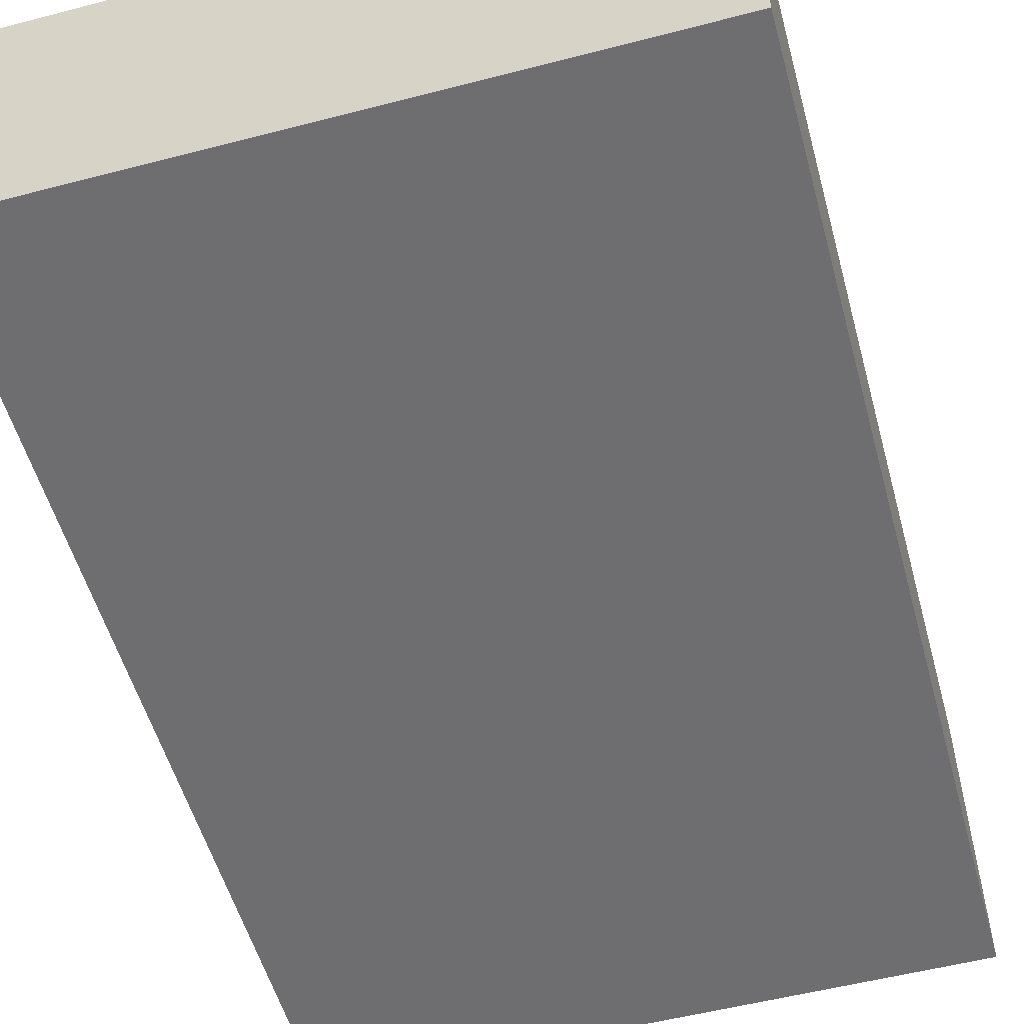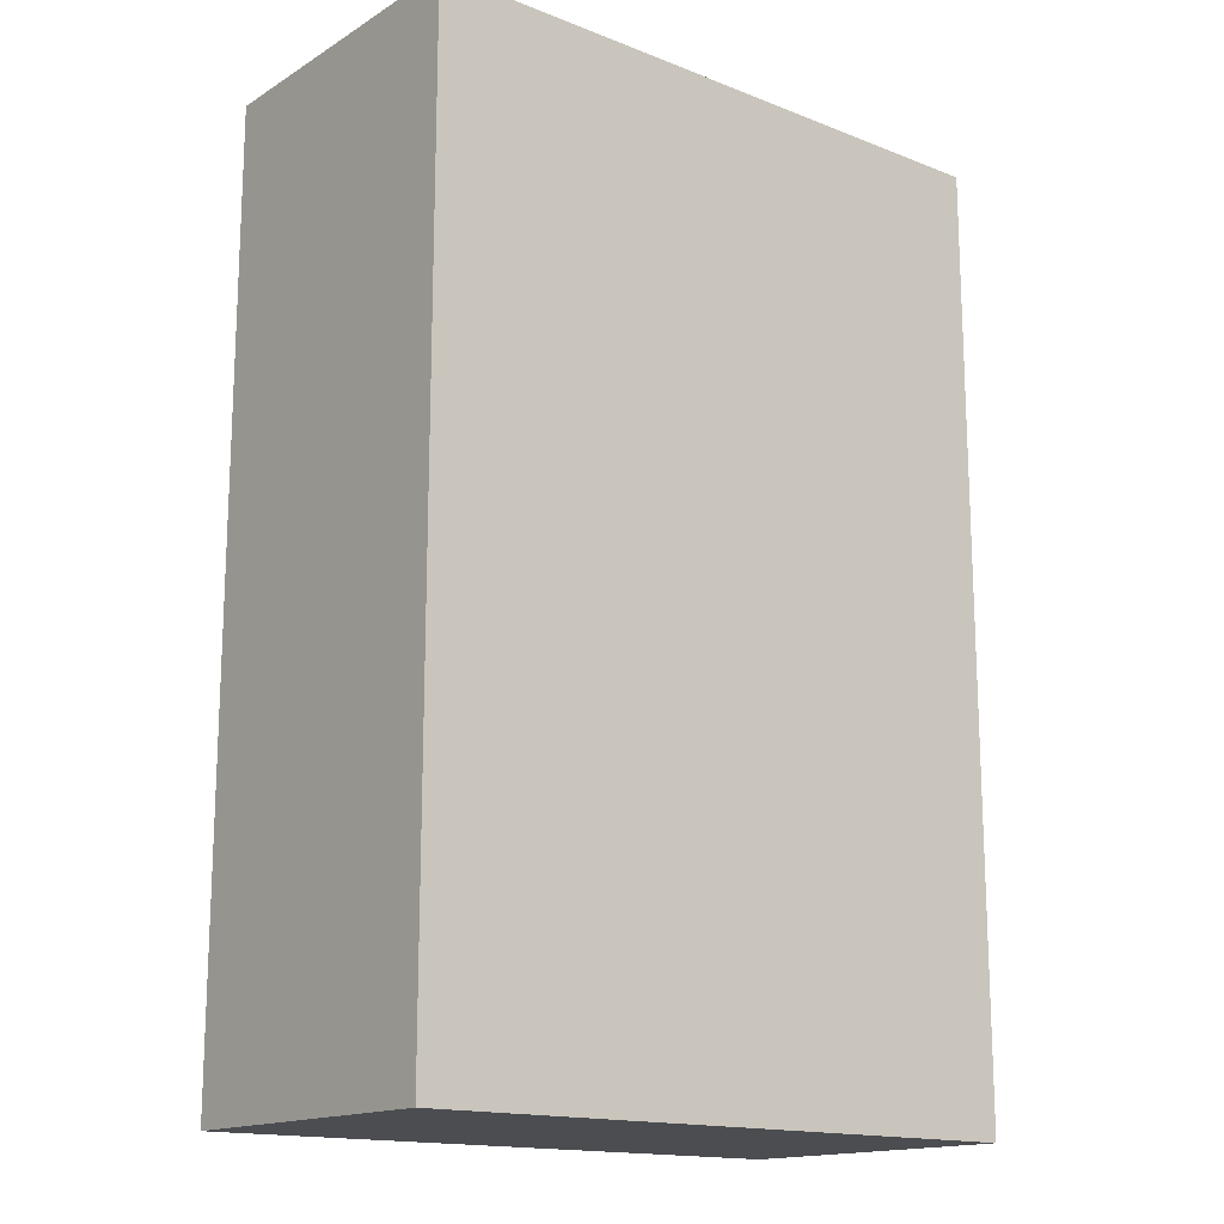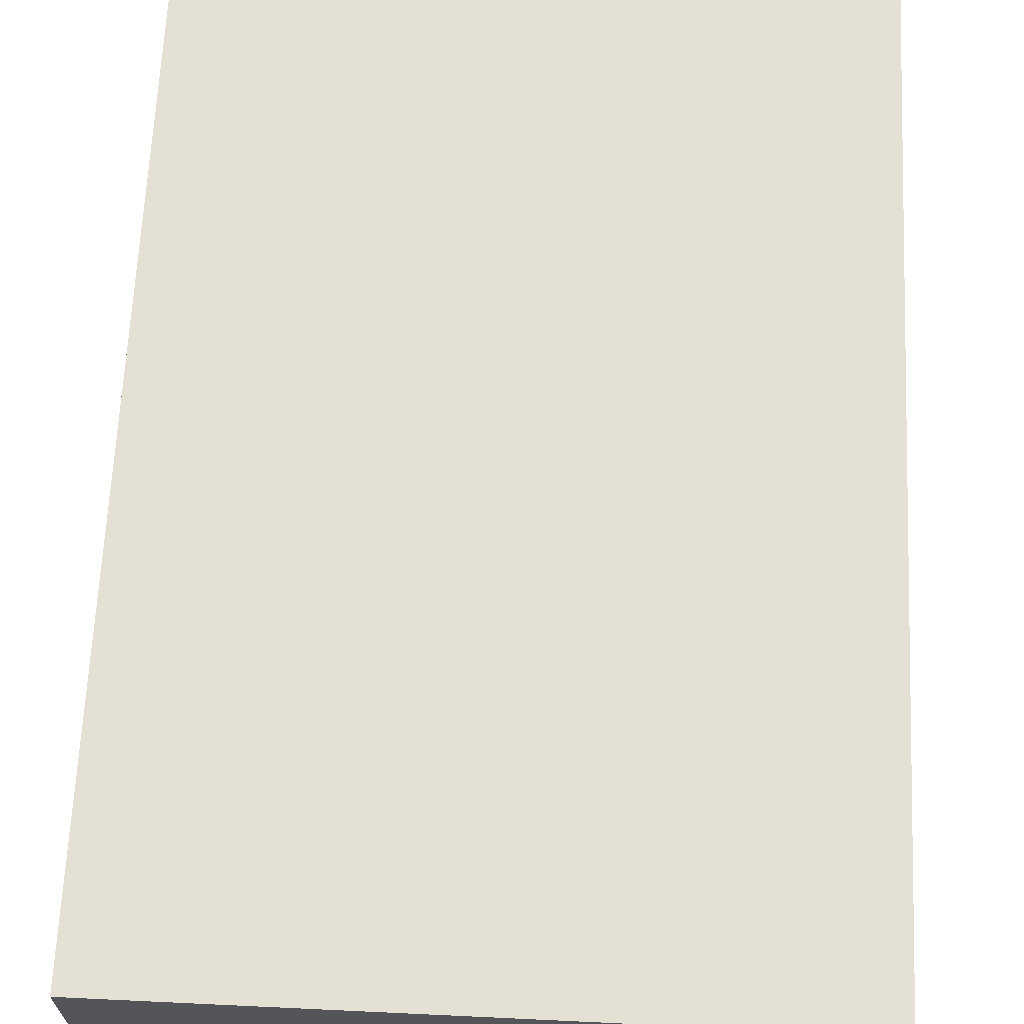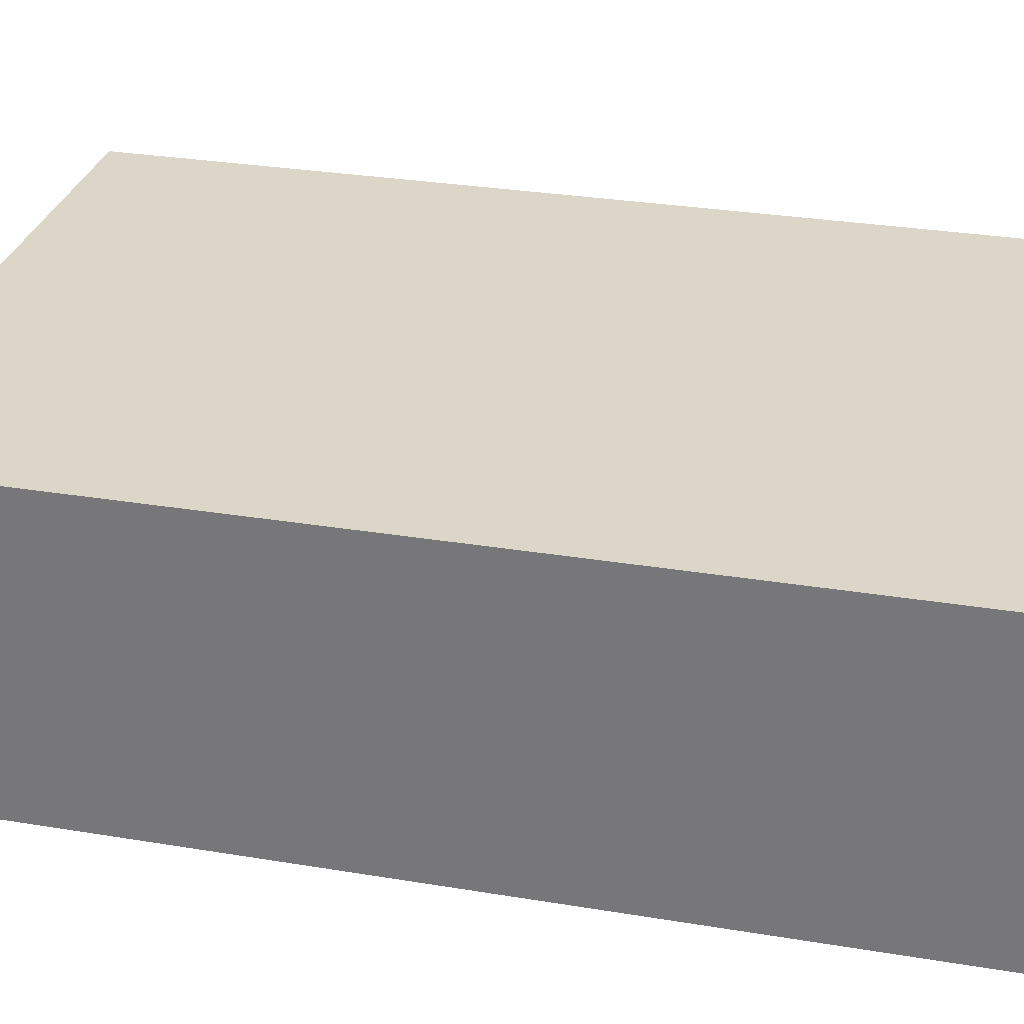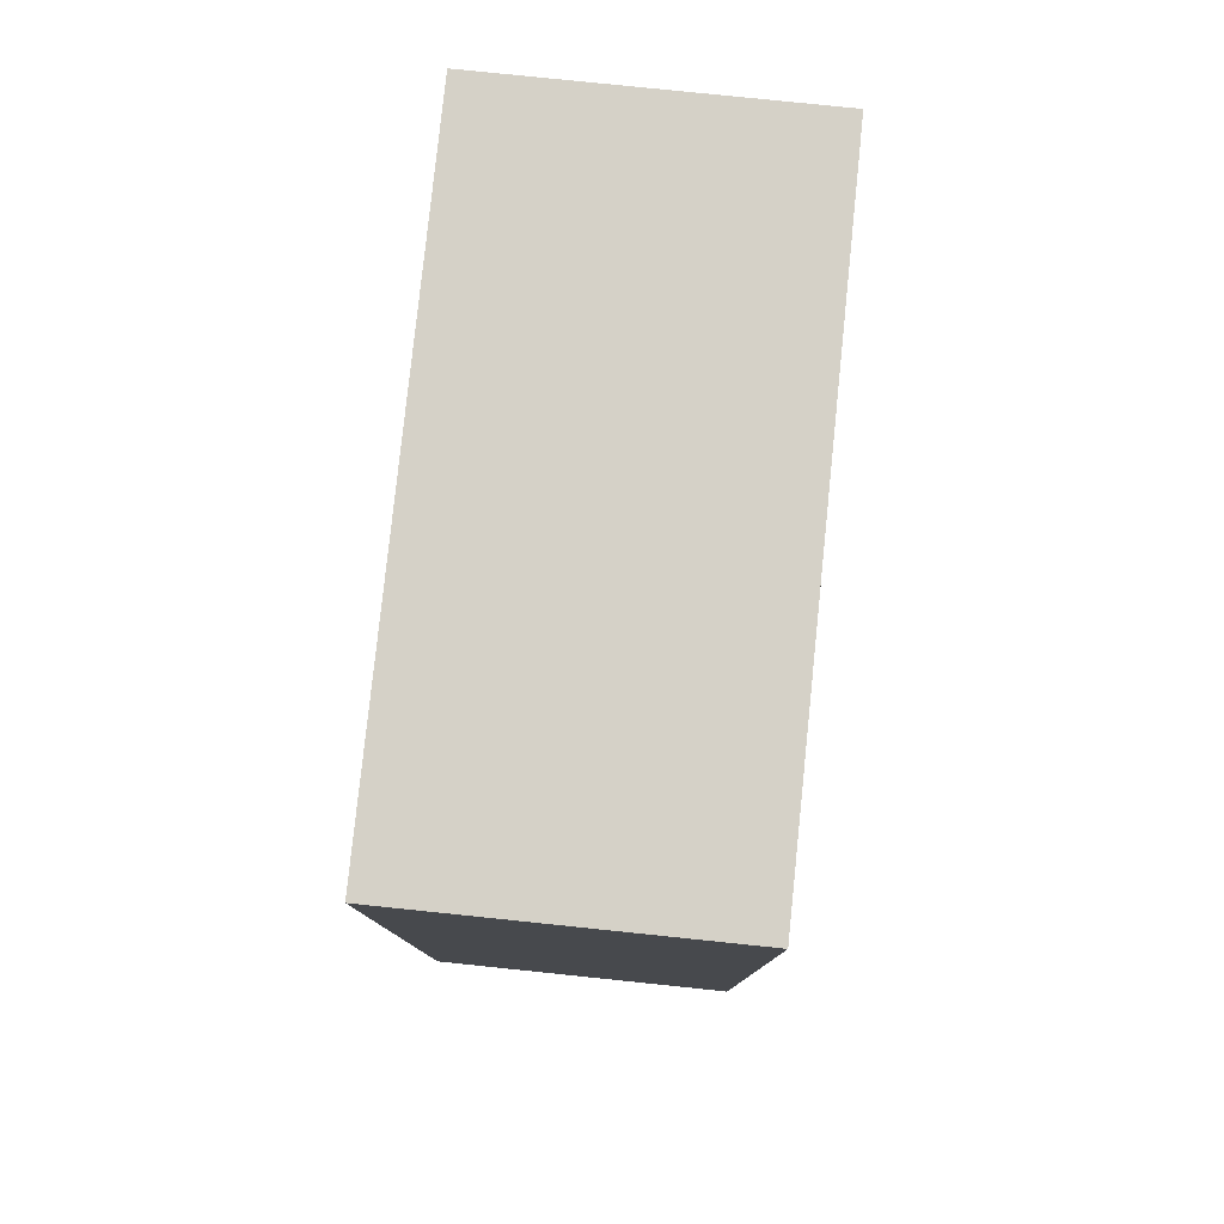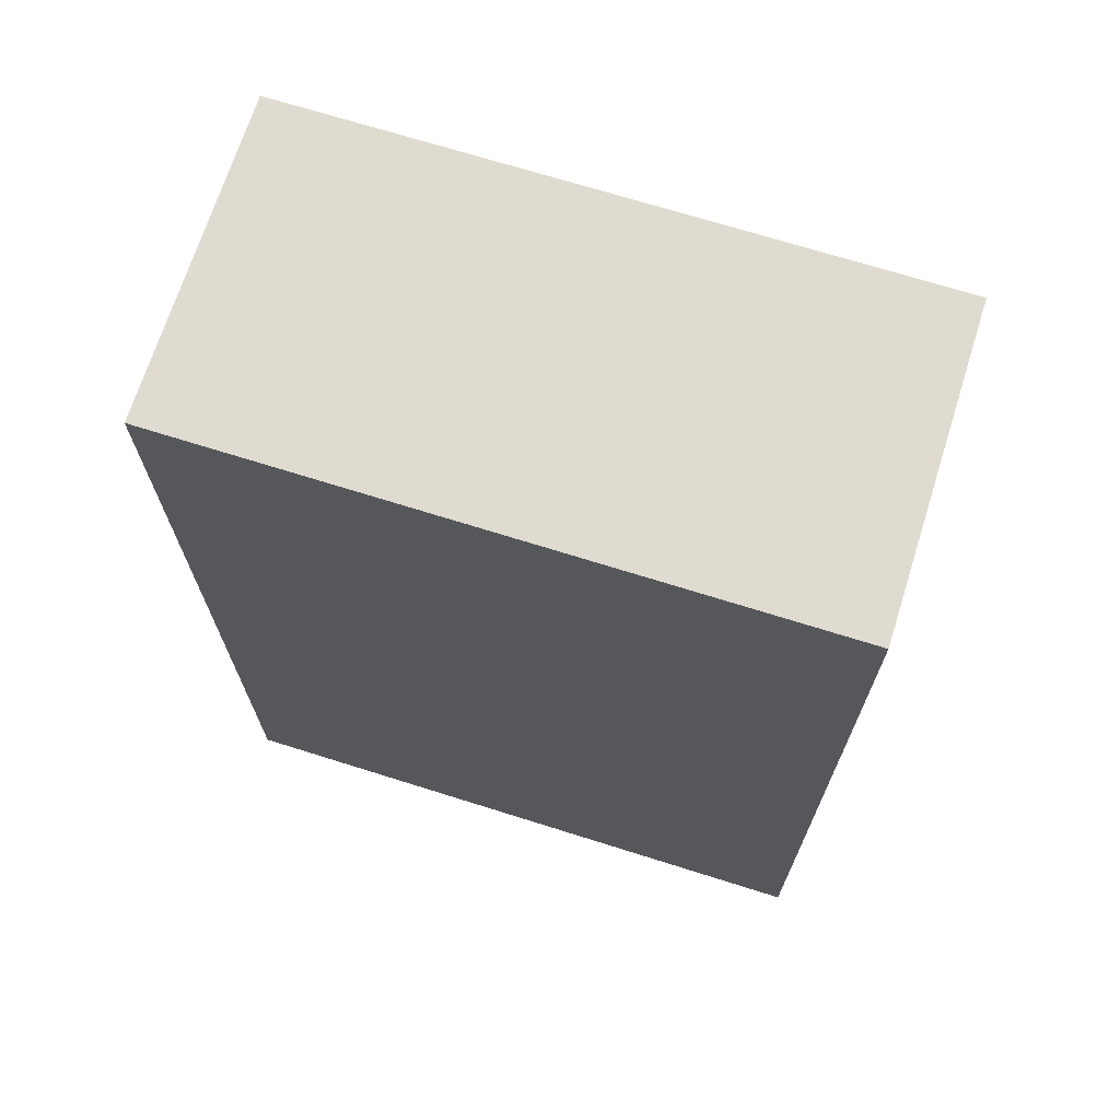
<metadata>
{"format":"obj","ext":"obj","renderer":"f3d","projection":"perspective","resolution":1024,"background":"white","views":[{"elev":-54.4,"azim":15.4,"up":"+Z"},{"elev":-15.8,"azim":-39.0,"up":"+Y"},{"elev":66.0,"azim":-177.3,"up":"+Z"},{"elev":30.2,"azim":-76.5,"up":"+Z"},{"elev":79.5,"azim":-84.1,"up":"+Y"},{"elev":70.0,"azim":-162.5,"up":"+Y"}]}
</metadata>
<code>
o
v -2.235e-08 0.4 0.2
v -2.235e-08 0.4 0.1
v -2.235e-08 0.5 0.2
v -2.235e-08 0.5 0.1
v -2.235e-08 0.7 0.2
v -2.235e-08 0.7 0.1
v 0.2 0.4 0.2
v 0.2 0.4 0.1
v 0.2 0.5 0.2
v 0.2 0.5 0.1
v 0.2 0.7 0.2
v 0.2 0.7 0.1
v -2.235e-08 0.4 0.2
v -2.235e-08 0.5 0.2
v -2.235e-08 0.7 0.2
v 0.2 0.4 0.2
v 0.2 0.5 0.2
v 0.2 0.7 0.2
v -2.235e-08 0.4 0.1
v -2.235e-08 0.5 0.1
v -2.235e-08 0.7 0.1
v 0.2 0.4 0.1
v 0.2 0.5 0.1
v 0.2 0.7 0.1
v -2.235e-08 0.4 0.2
v 0.2 0.4 0.2
v -2.235e-08 0.4 0.1
v 0.2 0.4 0.1
v -2.235e-08 0.7 0.2
v 0.2 0.7 0.2
v -2.235e-08 0.7 0.1
v 0.2 0.7 0.1
f 3 2 1
f 4 2 3
f 5 4 3
f 6 4 5
f 7 8 9
f 9 8 10
f 9 10 11
f 11 10 12
f 16 14 13
f 17 15 14
f 17 14 16
f 18 15 17
f 19 20 22
f 20 21 23
f 22 20 23
f 23 21 24
f 27 26 25
f 28 26 27
f 29 30 31
f 31 30 32

</code>
